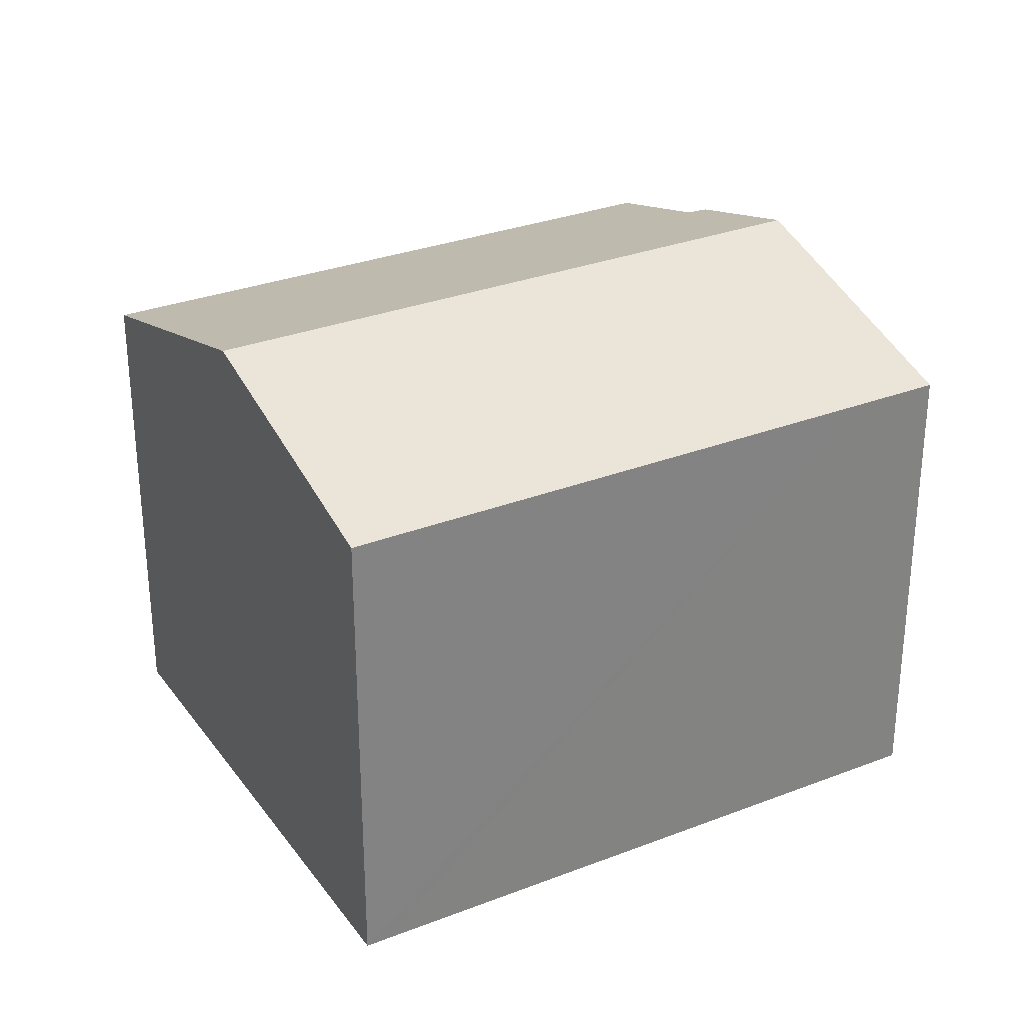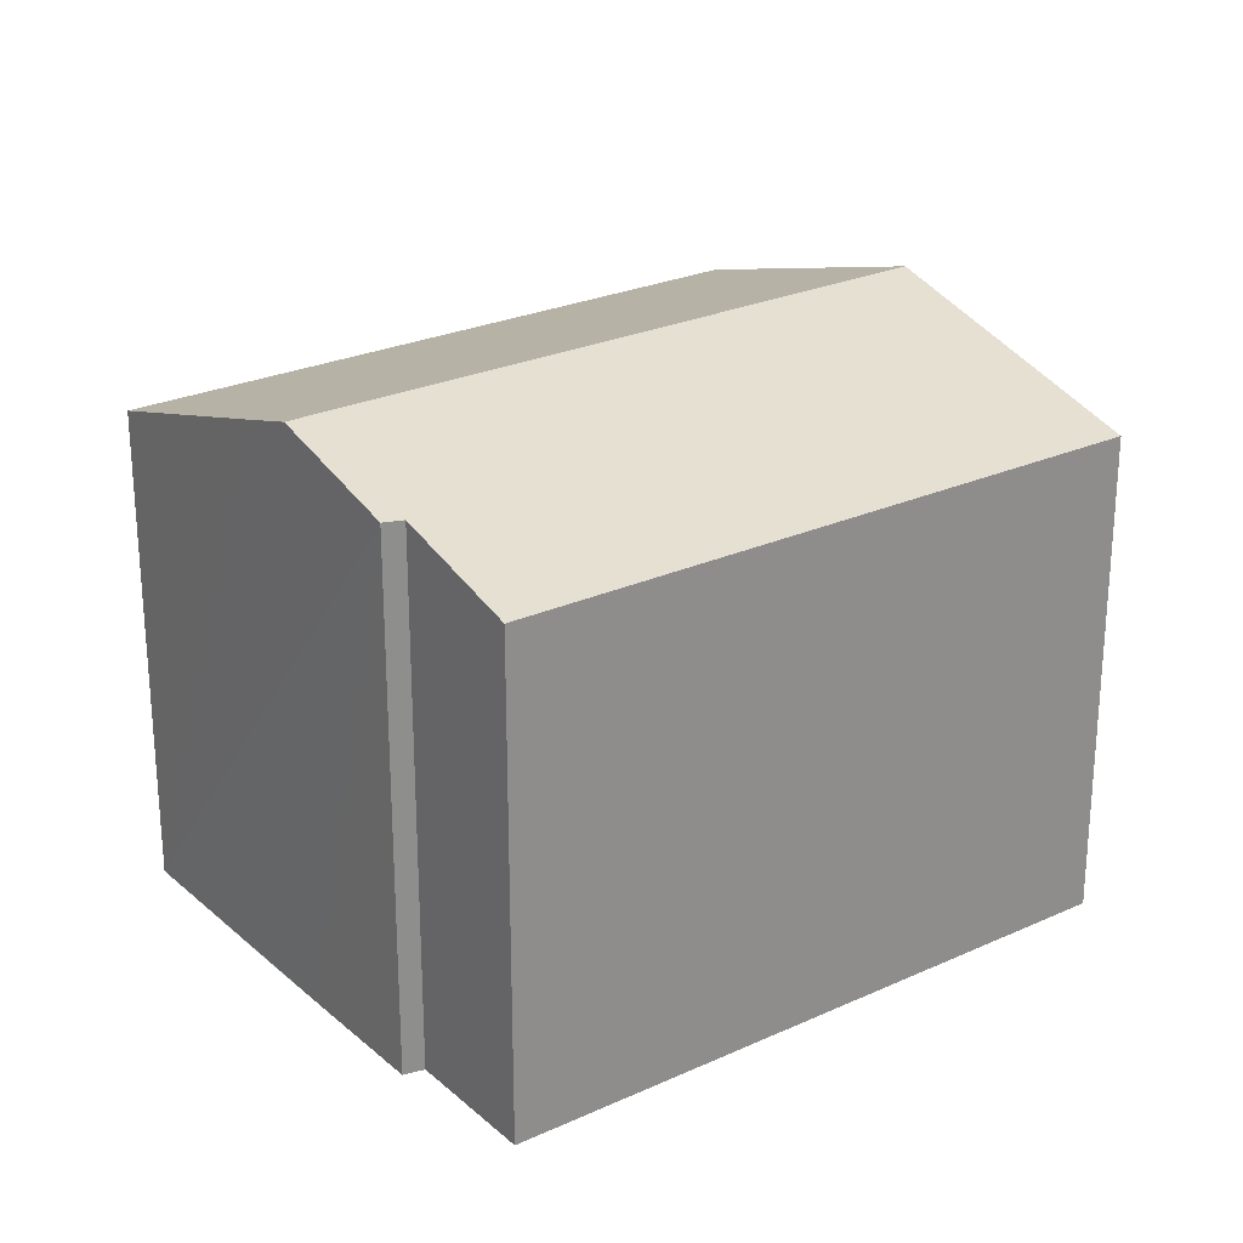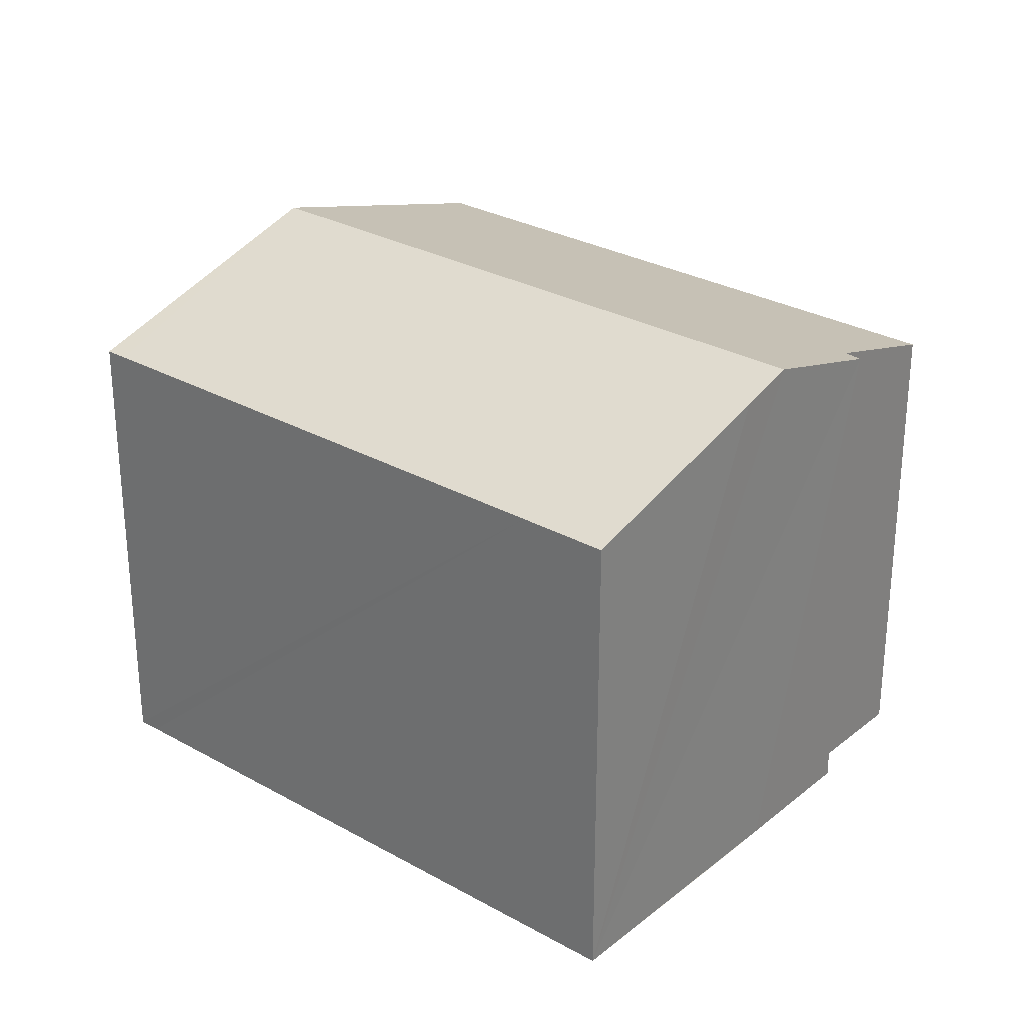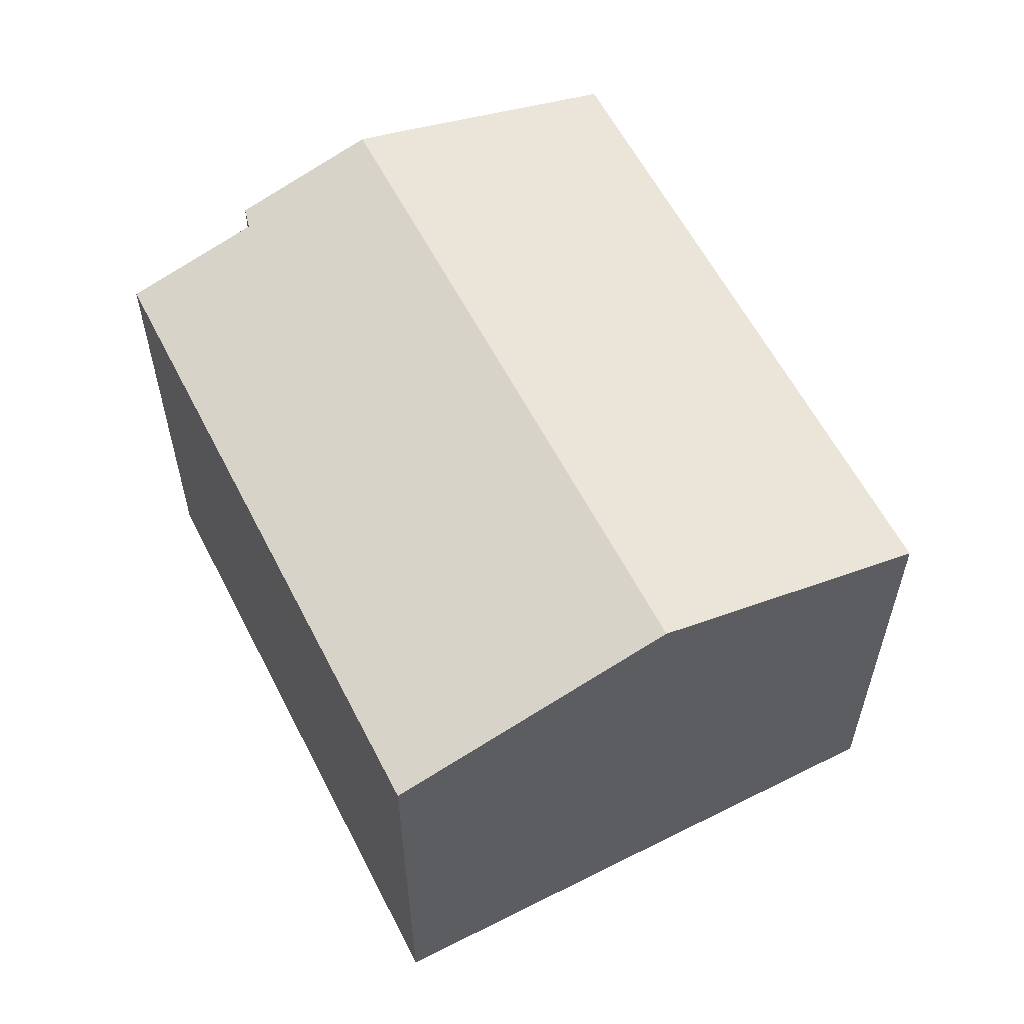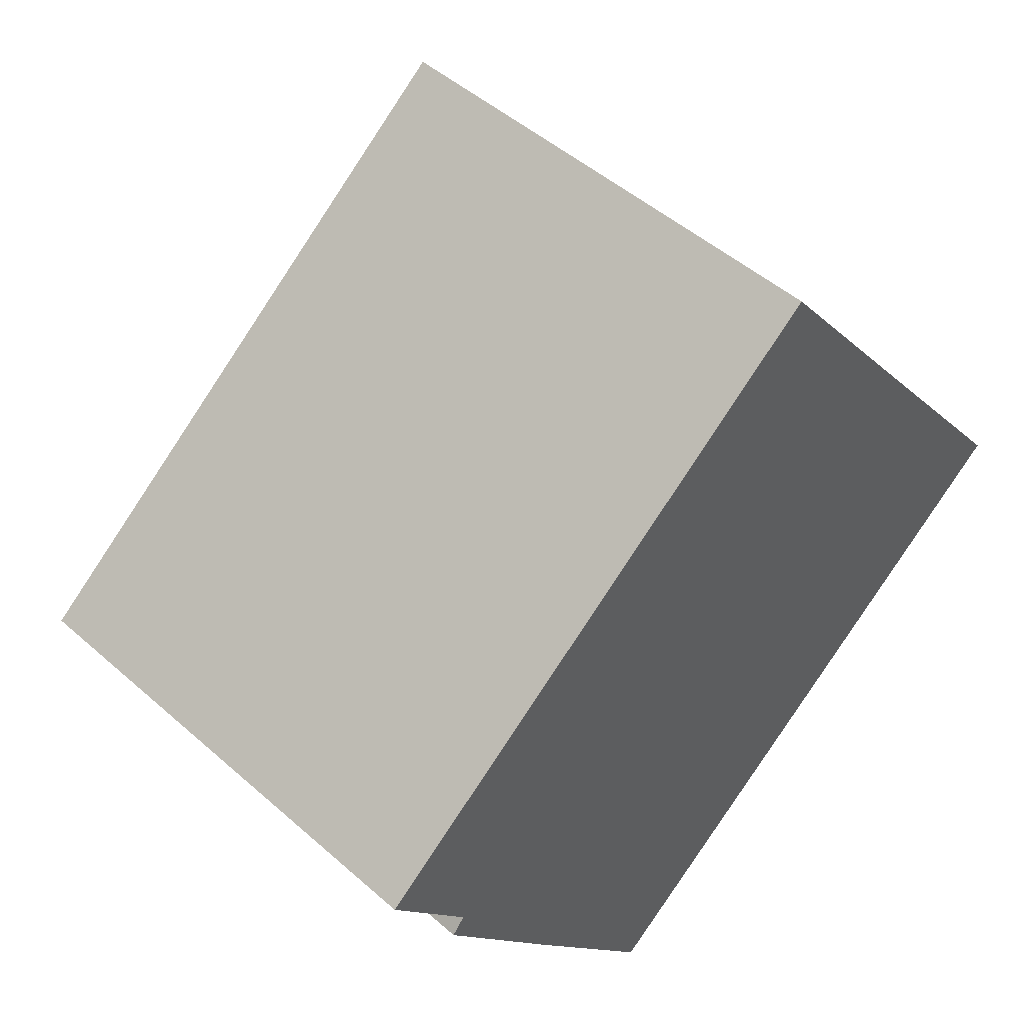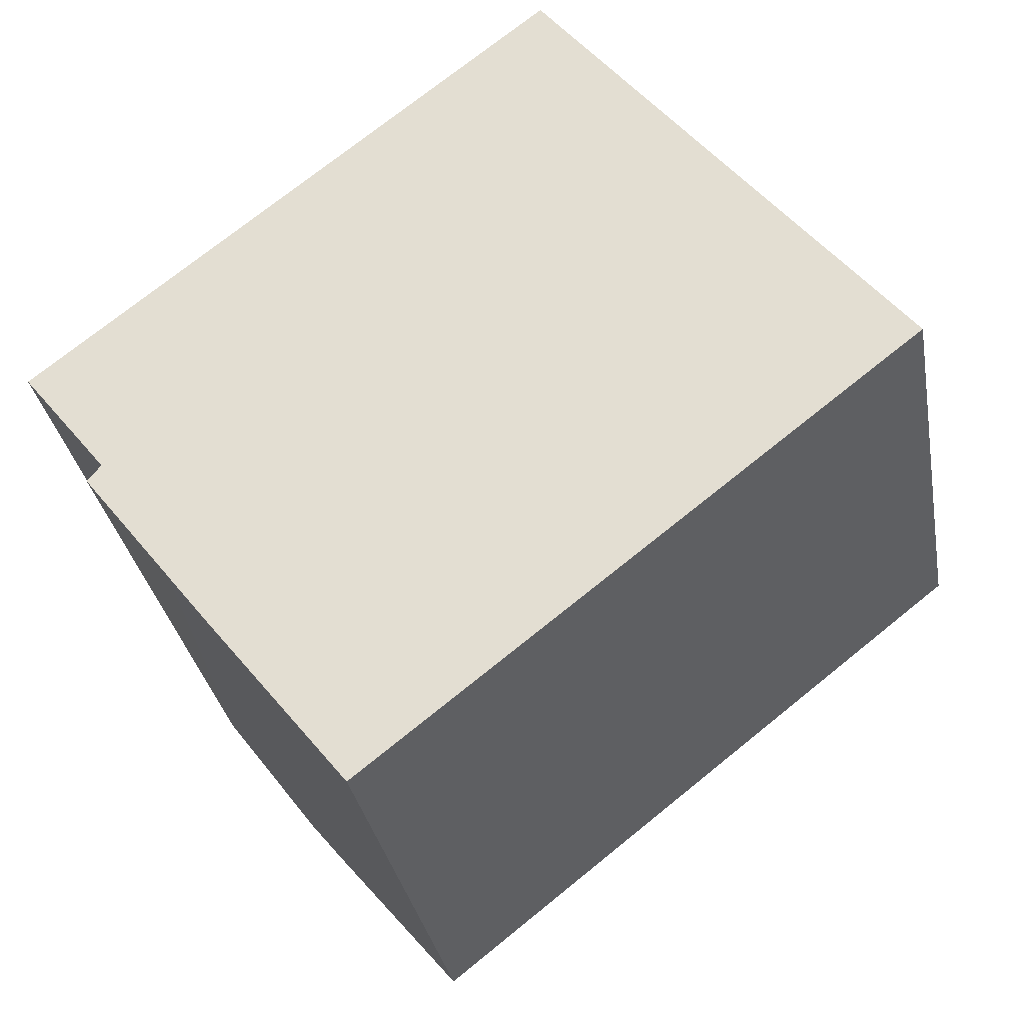
<metadata>
{"format":"obj","ext":"obj","renderer":"f3d","projection":"perspective","resolution":1024,"background":"white","views":[{"elev":30.3,"azim":112.5,"up":"+Y"},{"elev":25.4,"azim":-74.7,"up":"+Y"},{"elev":28.7,"azim":-178.1,"up":"+Y"},{"elev":60.0,"azim":24.6,"up":"+Y"},{"elev":48.3,"azim":-45.4,"up":"+Z"},{"elev":-31.8,"azim":10.0,"up":"+Z"}]}
</metadata>
<code>
v  21.57 12.16 -1.523
v  17.54 14.18 4.578
v  22.04 12.16 -1.156
v  10.42 12.16 -10.28
v  8.578 12.16 -11.72
v  4.966 13.77 -7.181
v  4.054 14.18 -6.01
v  13.03 12.15 10.36
v  2.154 13.14 -2.724
v  0 12.18 7.455e-16
v  16.69 13.79 5.668
v  1.817 13.17 -3.14
v  8.578 7.177e-16 -11.72
v  4.054 3.68e-16 -6.01
v  1.817 1.923e-16 -3.14
v  4.966 4.397e-16 -7.181
v  2.154 1.668e-16 -2.724
v  0 0 0
v  13.03 -6.341e-16 10.36
v  17.54 -2.803e-16 4.578
v  22.04 7.078e-17 -1.156
v  16.69 -3.471e-16 5.668
v  21.57 9.326e-17 -1.523
v  10.42 6.293e-16 -10.28
g defaultobject
f 1 2 3
f 2 1 4
f 2 4 5
f 2 5 6
f 2 6 7
f 8 9 10
f 9 8 7
f 7 8 11
f 7 11 2
f 7 12 9
f 13 6 5
f 6 13 7
f 7 13 12
f 12 13 14
f 12 14 15
f 14 13 16
f 17 10 9
f 10 17 18
f 15 9 12
f 9 15 17
f 18 8 10
f 8 18 19
f 19 11 8
f 11 19 2
f 2 19 3
f 3 19 20
f 3 20 21
f 20 19 22
f 21 1 3
f 1 21 4
f 4 21 23
f 4 23 24
f 4 24 5
f 5 24 13
f 18 22 19
f 22 18 20
f 20 18 21
f 21 18 23
f 23 18 24
f 24 18 17
f 24 17 15
f 24 15 14
f 24 14 16
f 24 16 13

</code>
